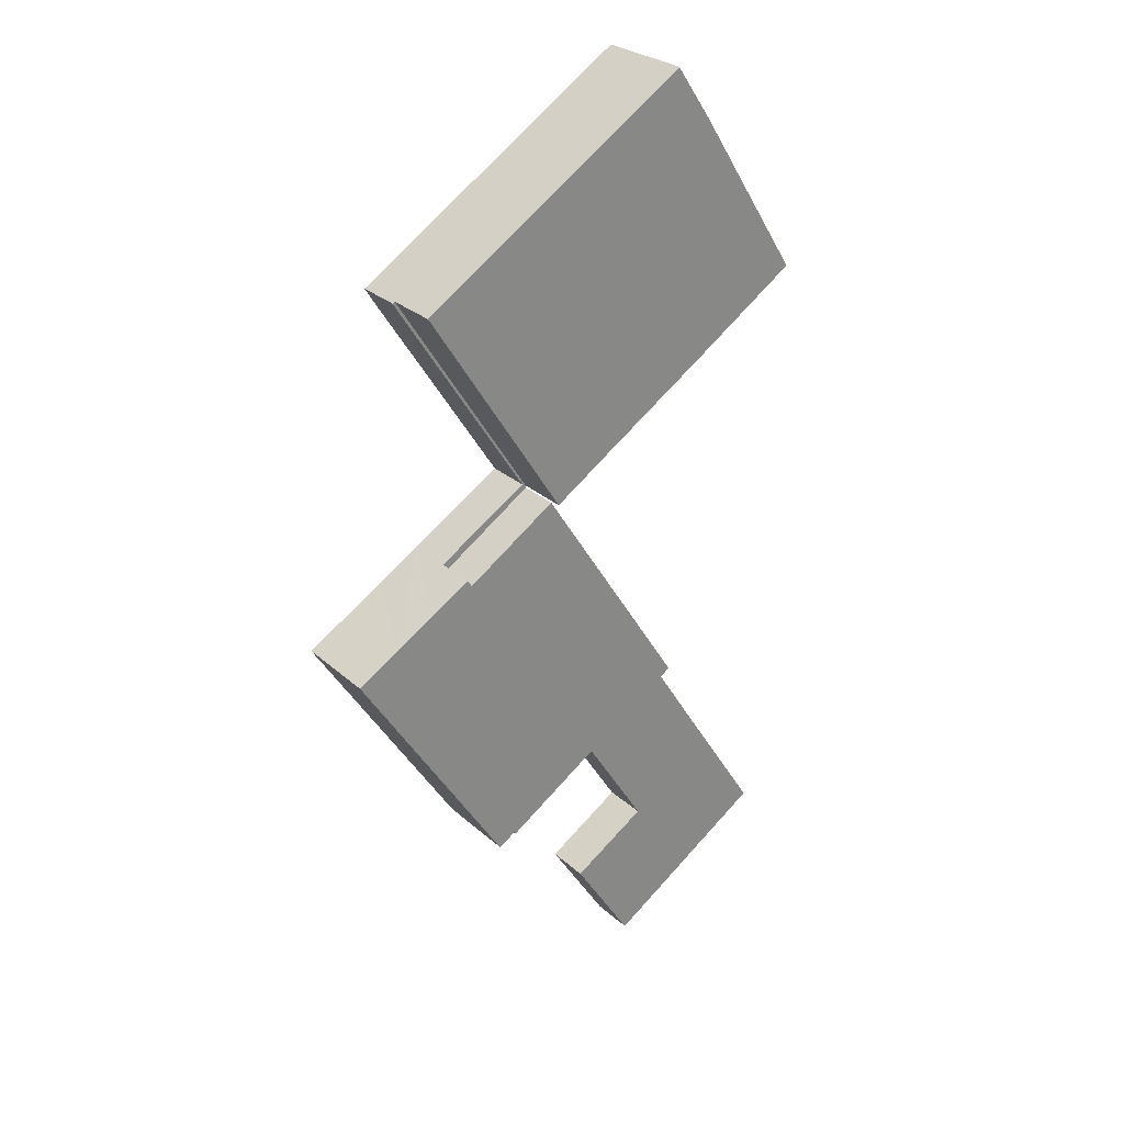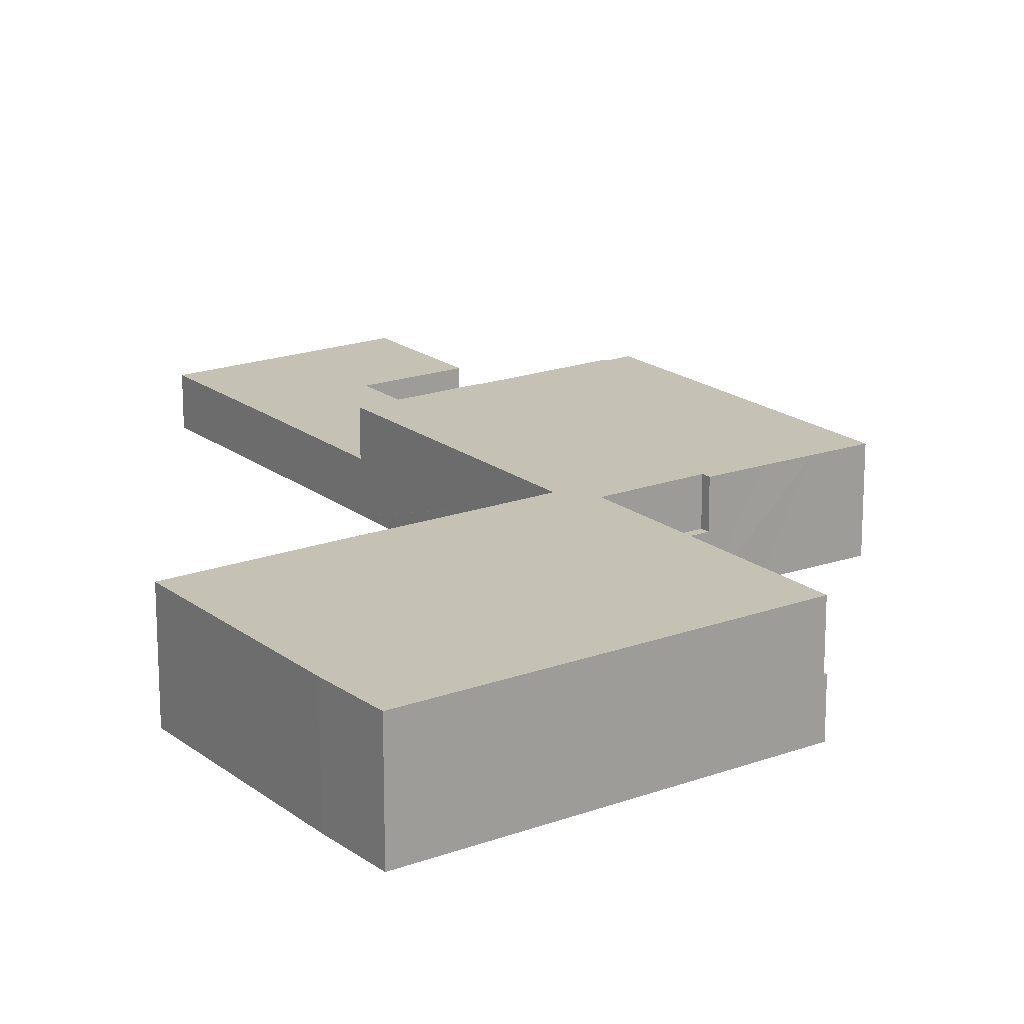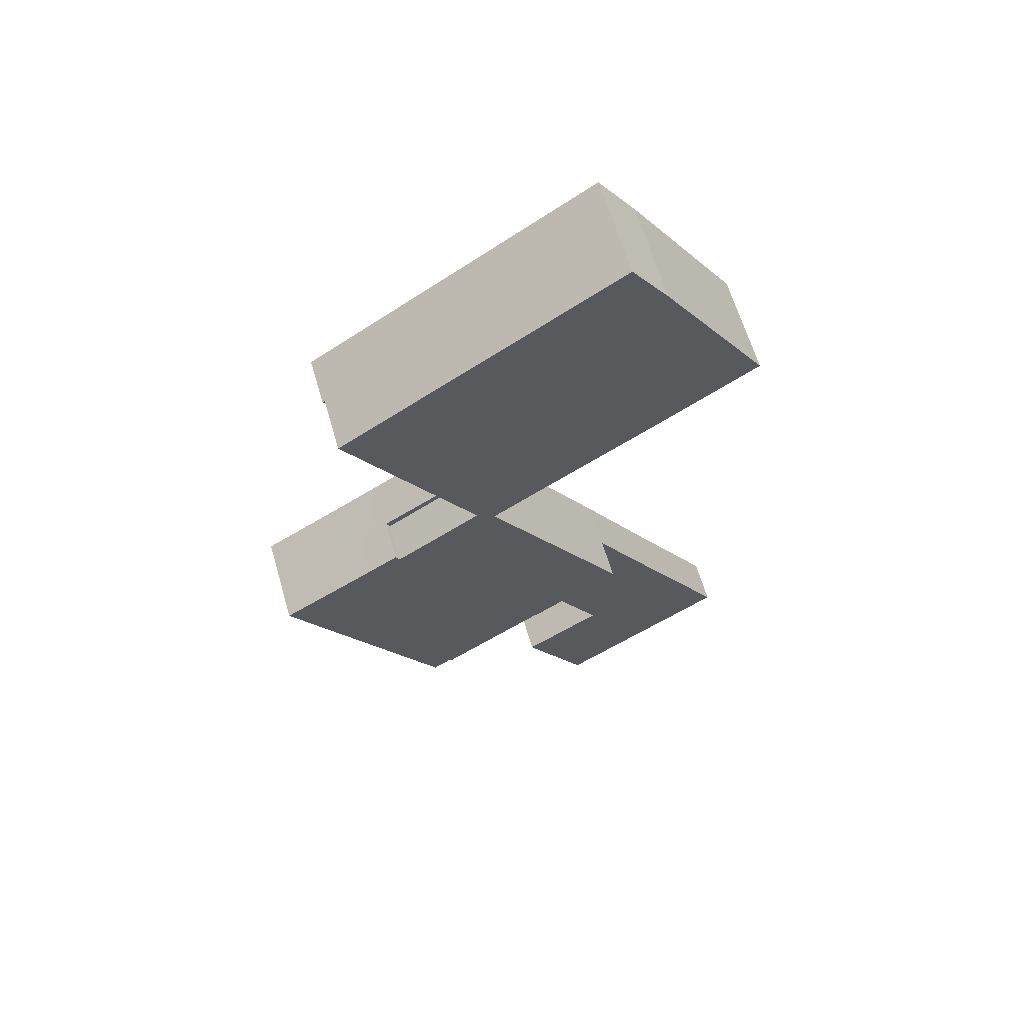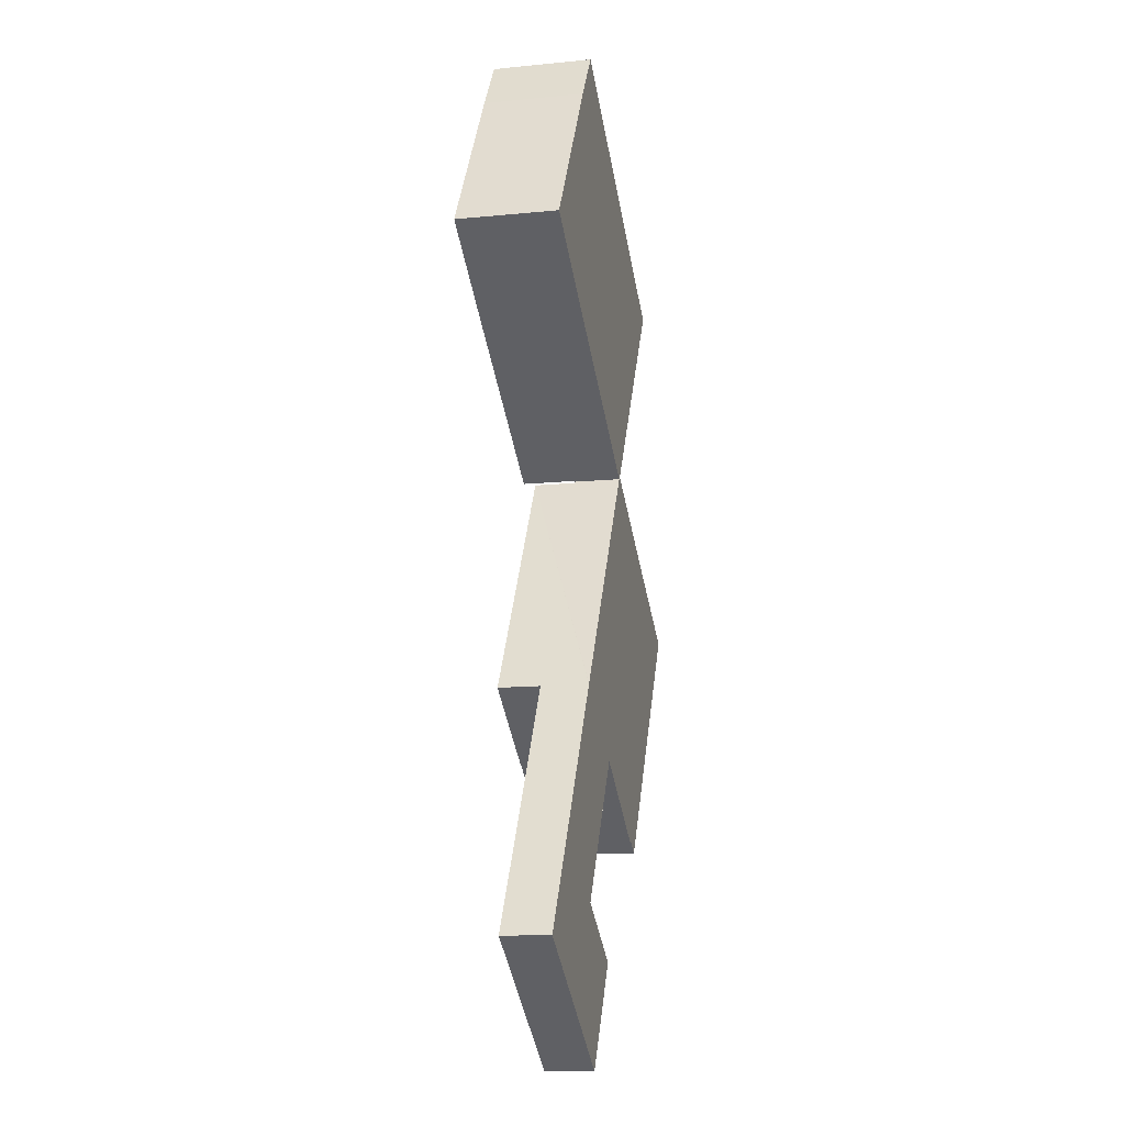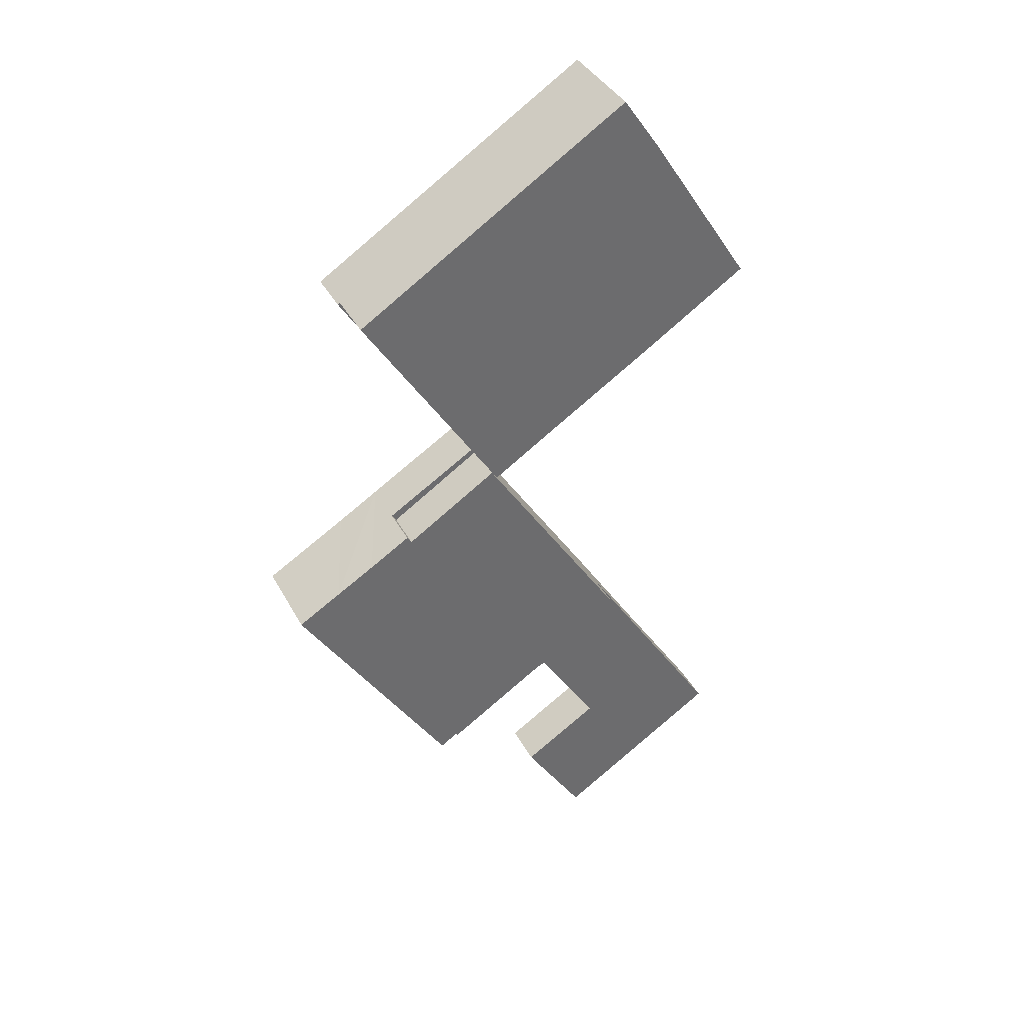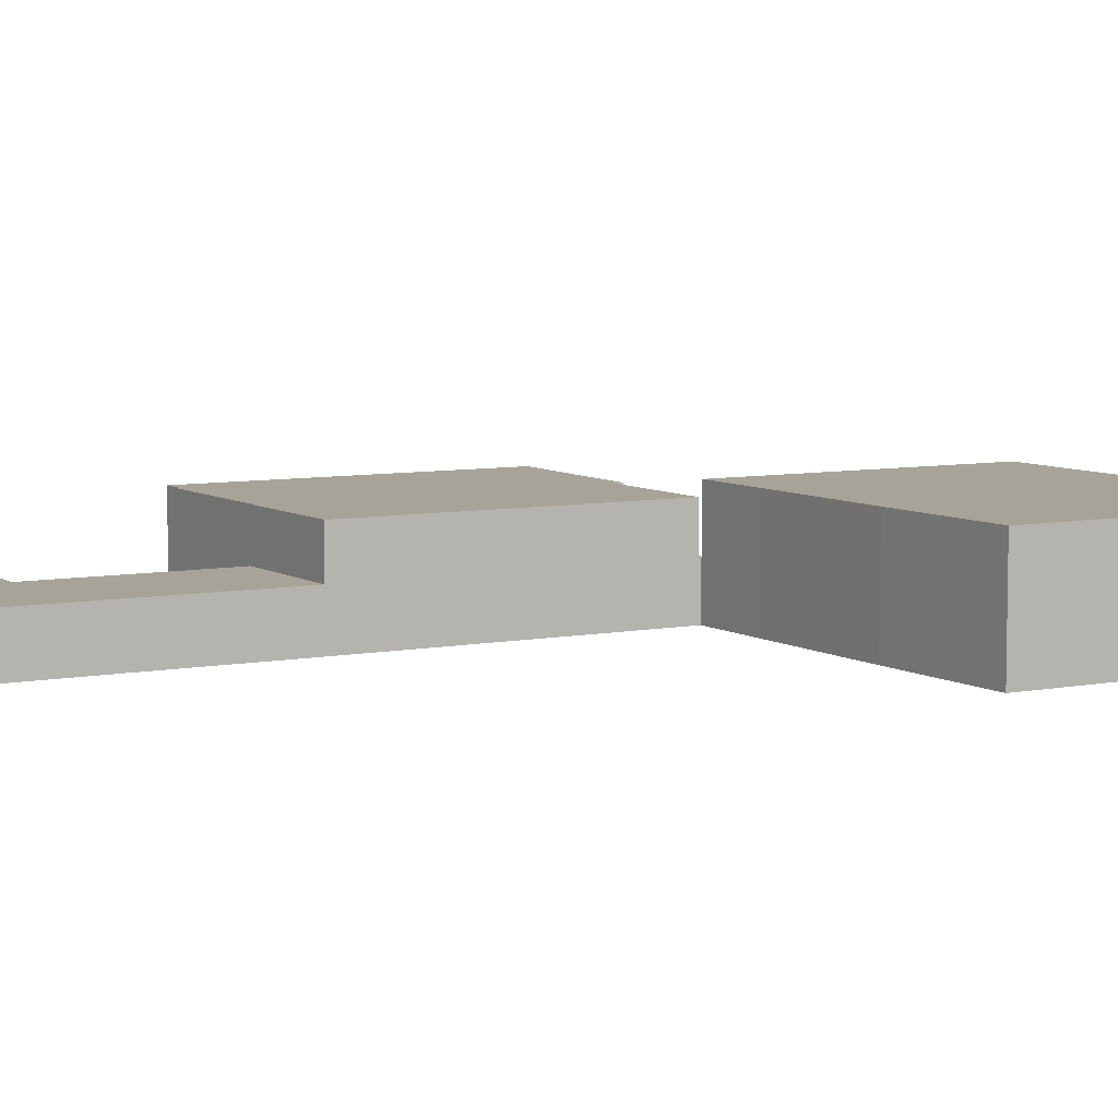
<metadata>
{"format":"obj","ext":"obj","renderer":"f3d","projection":"perspective","resolution":1024,"background":"white","views":[{"elev":27.8,"azim":143.2,"up":"+Z"},{"elev":18.7,"azim":-2.5,"up":"+Y"},{"elev":62.5,"azim":163.9,"up":"+Z"},{"elev":-13.3,"azim":-77.4,"up":"+Z"},{"elev":38.3,"azim":154.5,"up":"+Z"},{"elev":6.9,"azim":-87.6,"up":"+Y"}]}
</metadata>
<code>
v  34.96 4.074 36.61
v  27.07 4.074 42.31
v  35.36 4.074 37.23
v  26.72 4.074 41.93
v  26.81 4.074 42.07
v  38.45 4.074 60.05
v  39.18 4.074 61.66
v  39.38 4.074 61.54
v  26.73 4.074 42.12
v  26.81 -2.576e-15 42.07
v  26.73 -2.579e-15 42.12
v  34.96 -2.242e-15 36.61
v  26.72 -2.567e-15 41.93
v  39.18 -3.776e-15 61.66
v  39.38 -3.768e-15 61.54
v  27.07 -2.591e-15 42.31
v  35.36 -2.28e-15 37.23
v  38.45 -3.677e-15 60.05
v  2.197 8.784 57.93
v  21.5 8.784 45.48
v  11.49 8.784 51.86
v  11.52 8.784 72.45
v  26.73 8.784 42.12
v  39.18 8.784 61.66
v  14.79 8.784 77.23
v  14.79 -4.729e-15 77.23
v  21.5 -2.785e-15 45.48
v  11.49 -3.176e-15 51.86
v  2.197 -3.547e-15 57.93
v  11.52 -4.436e-15 72.45
v  8.241 4.074 -5.317
v  20.66 4.074 -0.981
v  15.09 4.074 -9.734
v  13.77 4.074 3.351
v  0 4.074 2.495e-16
v  13.69 4.074 3.398
v  13.78 4.074 3.545
v  18.74 4.074 11.42
v  21.57 4.074 15.78
v  7.04 4.074 11.03
v  13.36 4.074 21.06
v  5.624 4.074 8.81
v  13.36 -1.29e-15 21.06
v  7.04 -6.753e-16 11.03
v  5.624 -5.395e-16 8.81
v  0 0 0
v  21.57 -9.662e-16 15.78
v  13.69 -2.081e-16 3.398
v  20.66 6.007e-17 -0.981
v  13.77 -2.052e-16 3.351
v  18.74 -6.992e-16 11.42
v  13.78 -2.171e-16 3.545
v  15.09 5.96e-16 -9.734
v  8.241 3.256e-16 -5.317
v  45.6 7.711 29.76
v  42.39 7.711 32.99
v  46.21 7.711 30.72
v  39 7.711 35.01
v  43.74 7.711 26.84
v  35.36 7.711 37.23
v  34.96 7.711 36.61
v  26.72 7.711 41.93
v  32.5 7.711 9.164
v  17.06 7.711 26.84
v  30.94 7.711 10.18
v  13.4 7.711 21.12
v  21.63 7.711 15.86
v  30.81 7.711 9.954
v  28.64 7.711 11.35
v  21.71 7.711 15.81
v  21.57 7.711 15.78
v  13.36 7.711 21.06
v  32.5 -5.611e-16 9.164
v  30.94 -6.236e-16 10.18
v  30.81 -6.095e-16 9.954
v  28.64 -6.949e-16 11.35
v  21.71 -9.682e-16 15.81
v  21.63 -9.714e-16 15.86
v  46.21 -1.881e-15 30.72
v  45.6 -1.822e-15 29.76
v  43.74 -1.643e-15 26.84
v  13.4 -1.293e-15 21.12
v  17.06 -1.643e-15 26.84
v  39 -2.143e-15 35.01
v  42.39 -2.02e-15 32.99
g defaultobject
f 1 2 3
f 2 1 4
f 2 4 5
f 6 7 8
f 7 6 2
f 7 2 9
f 9 2 5
f 10 9 5
f 9 10 11
f 12 4 1
f 4 12 13
f 11 7 9
f 7 11 14
f 13 5 4
f 5 13 10
f 14 8 7
f 8 14 15
f 16 3 2
f 3 16 17
f 15 6 8
f 6 15 2
f 2 15 18
f 2 18 16
f 17 1 3
f 1 17 12
f 16 14 11
f 14 16 18
f 14 18 15
f 17 13 12
f 13 17 10
f 10 17 11
f 11 17 16
f 19 20 21
f 20 19 22
f 20 22 23
f 23 22 24
f 24 22 25
f 26 24 25
f 24 26 14
f 14 23 24
f 23 14 11
f 11 20 23
f 20 11 27
f 20 27 21
f 21 27 28
f 21 28 19
f 19 28 29
f 30 25 22
f 25 30 26
f 29 22 19
f 22 29 30
f 26 11 14
f 11 26 27
f 27 26 28
f 28 26 29
f 29 26 30
f 31 32 33
f 32 31 34
f 34 31 35
f 34 35 36
f 36 35 37
f 37 35 38
f 38 35 39
f 39 35 40
f 39 40 41
f 40 35 42
f 40 43 41
f 43 40 44
f 44 40 42
f 44 42 45
f 45 42 35
f 45 35 46
f 43 39 41
f 39 43 47
f 48 34 36
f 34 48 32
f 32 48 49
f 49 48 50
f 47 38 39
f 38 47 51
f 38 51 37
f 37 51 52
f 37 52 36
f 36 52 48
f 49 33 32
f 33 49 53
f 53 31 33
f 31 53 54
f 31 54 35
f 35 54 46
f 50 48 49
f 49 54 53
f 54 49 46
f 46 49 48
f 46 48 45
f 45 48 52
f 45 52 51
f 45 51 44
f 44 51 43
f 43 51 47
f 55 56 57
f 56 55 58
f 58 55 59
f 58 59 60
f 60 59 61
f 61 59 62
f 62 59 63
f 62 63 64
f 64 63 65
f 64 65 66
f 66 65 67
f 67 65 68
f 67 68 69
f 67 69 70
f 66 67 71
f 66 71 72
f 73 65 63
f 65 73 74
f 75 69 68
f 69 75 70
f 70 75 76
f 70 76 77
f 70 77 67
f 67 77 78
f 47 72 71
f 72 47 43
f 74 68 65
f 68 74 75
f 78 71 67
f 71 78 47
f 79 55 57
f 55 79 59
f 59 79 63
f 63 79 80
f 63 80 81
f 63 81 73
f 43 66 72
f 66 43 64
f 64 43 62
f 62 43 82
f 62 82 83
f 62 83 13
f 12 60 61
f 60 12 17
f 13 61 62
f 61 13 12
f 17 58 60
f 58 17 56
f 56 17 84
f 56 84 57
f 57 84 85
f 57 85 79
f 85 80 79
f 80 85 81
f 81 85 84
f 81 84 73
f 73 84 17
f 73 17 12
f 73 12 13
f 73 13 83
f 73 83 74
f 74 83 75
f 75 83 76
f 76 83 77
f 77 83 78
f 78 83 47
f 47 83 82
f 47 82 43

</code>
